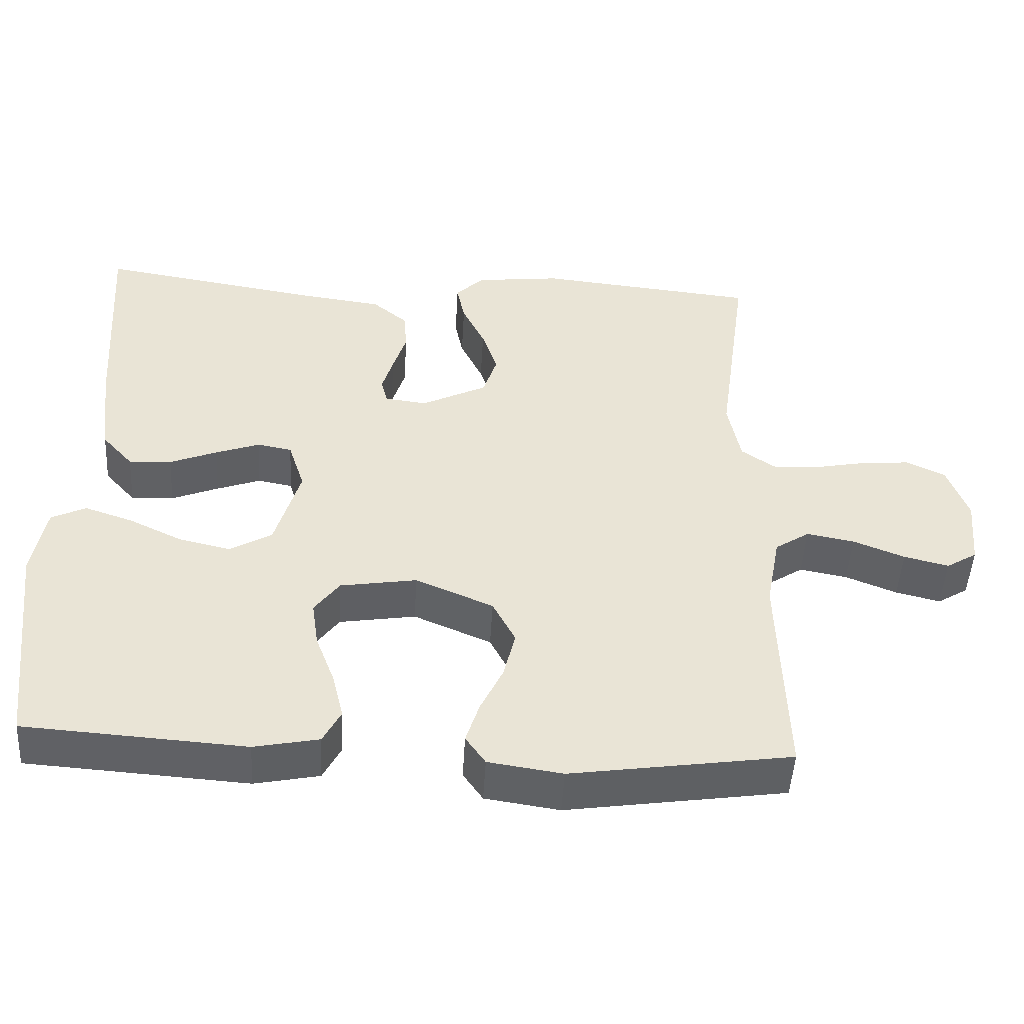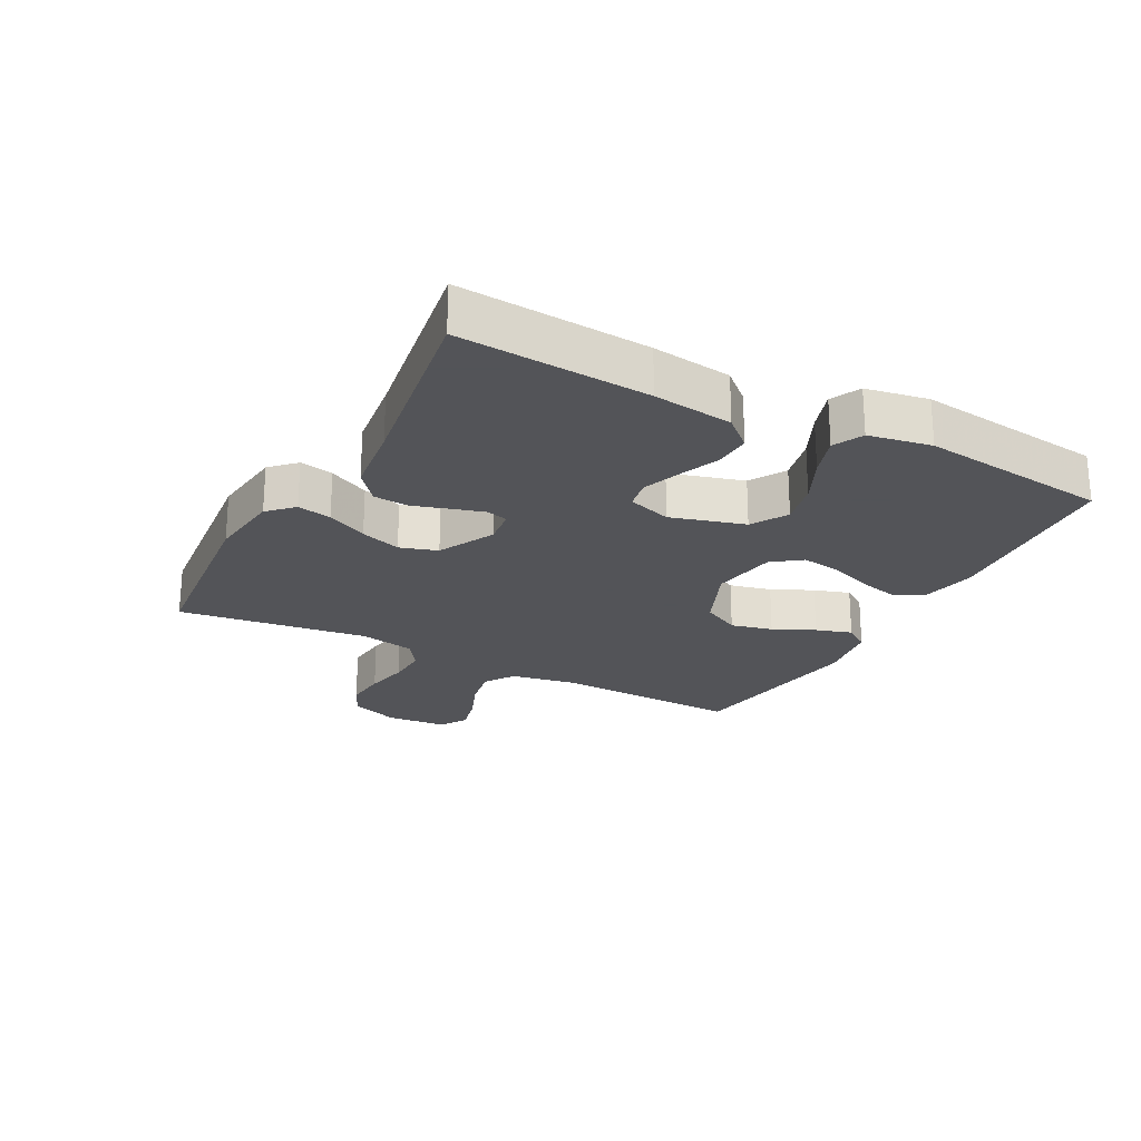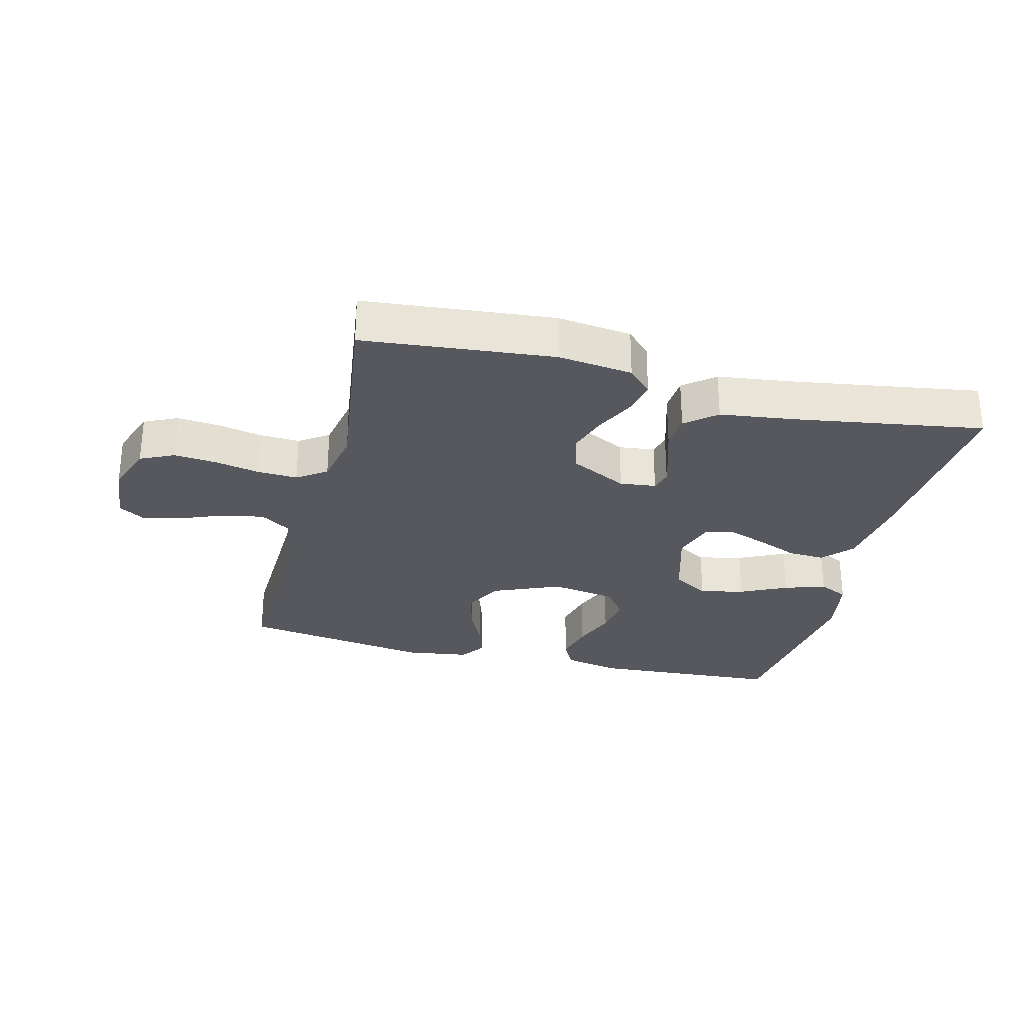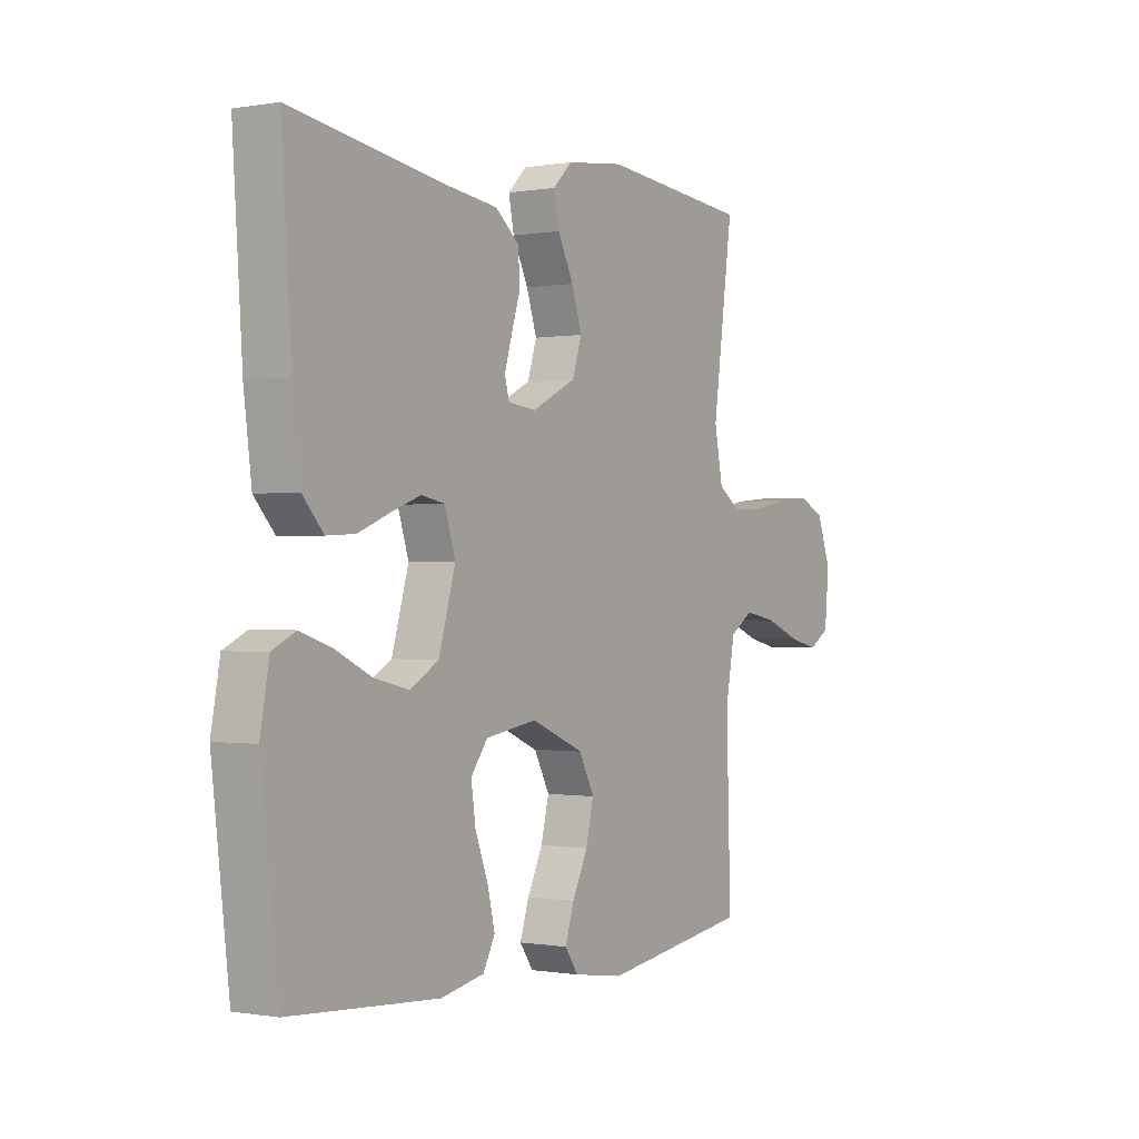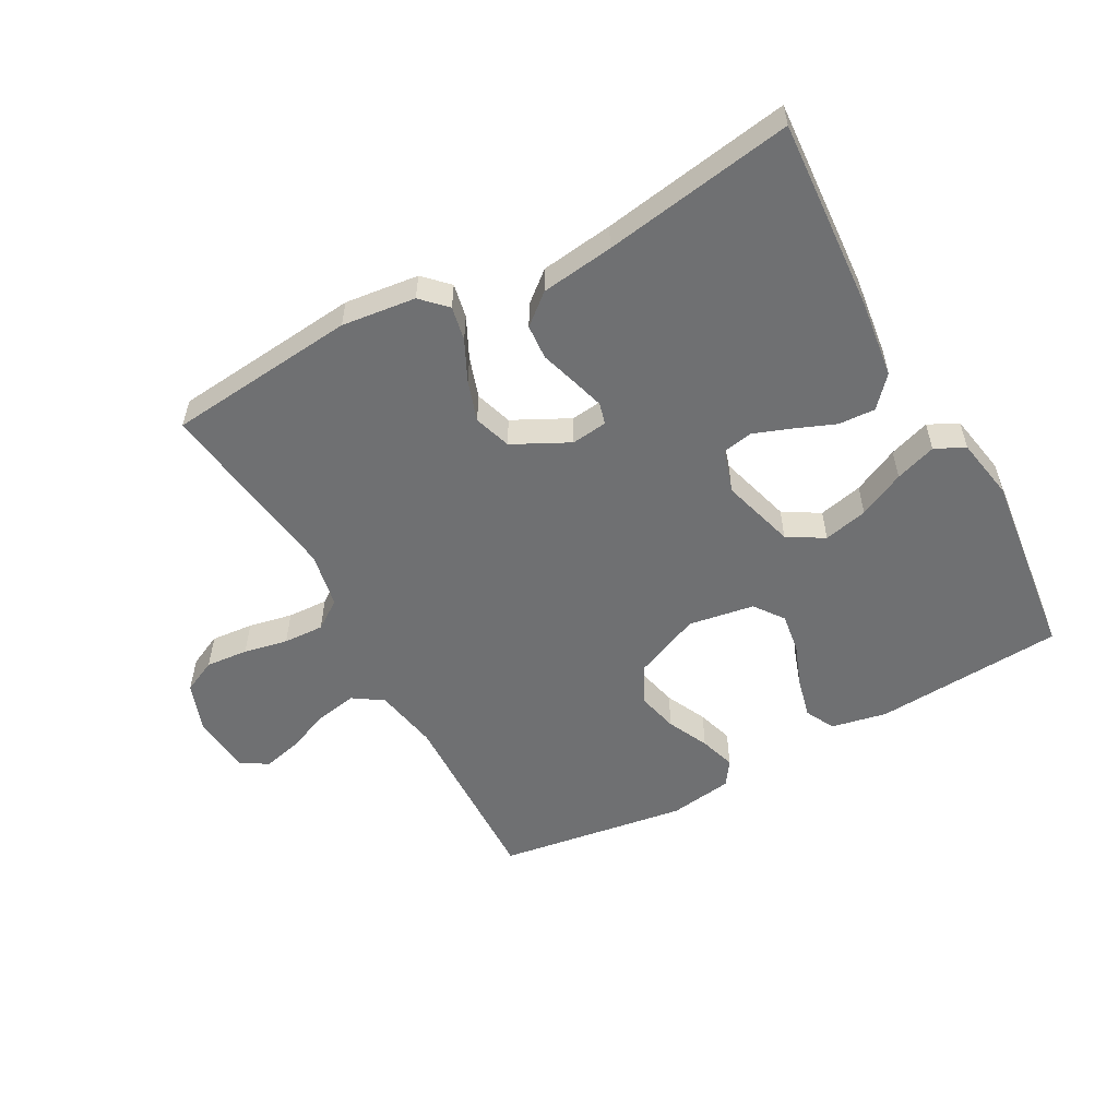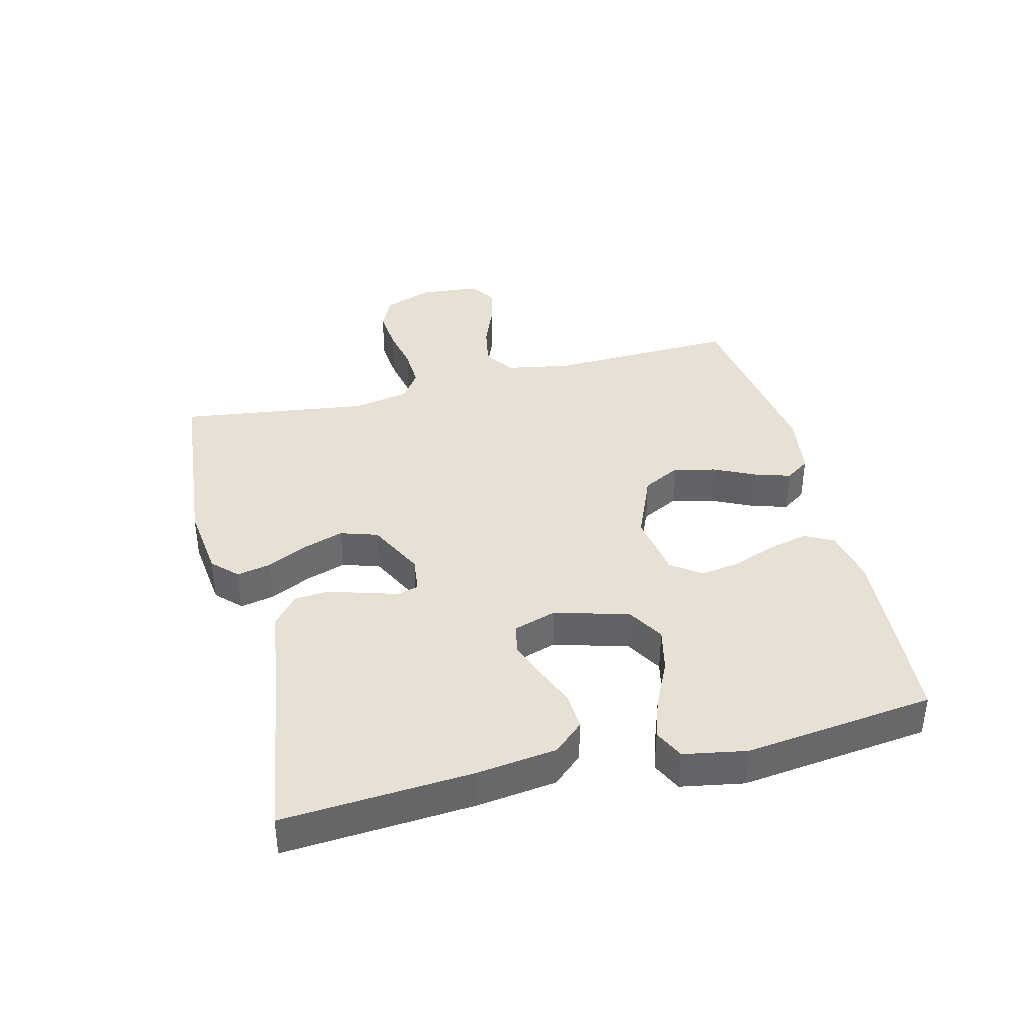
<metadata>
{"format":"obj","ext":"obj","renderer":"f3d","projection":"perspective","resolution":1024,"background":"white","views":[{"elev":-48.5,"azim":176.7,"up":"+Z"},{"elev":-23.4,"azim":61.9,"up":"+Y"},{"elev":-28.9,"azim":-14.3,"up":"+Y"},{"elev":-0.4,"azim":123.0,"up":"+Z"},{"elev":-54.8,"azim":28.7,"up":"+Y"},{"elev":39.1,"azim":75.9,"up":"+Y"}]}
</metadata>
<code>
v -0.5 0.07 0.5
v -0.2 0.07 0.53
v -0.083 0.07 0.516
v -0.045 0.07 0.478
v -0.056 0.07 0.424
v -0.087 0.07 0.36
v -0.108 0.07 0.296
v -0.089 0.07 0.237
v 0 0.07 0.192
v 0.057 0.07 0.199
v 0.066 0.07 0.233
v 0.051 0.07 0.284
v 0.033 0.07 0.342
v 0.037 0.07 0.397
v 0.085 0.07 0.437
v 0.2 0.07 0.452
v 0.5 0.07 0.5
v 0.48 0.07 0.2
v 0.464 0.07 0.074
v 0.422 0.07 0.027
v 0.364 0.07 0.03
v 0.3 0.07 0.056
v 0.24 0.07 0.078
v 0.193 0.07 0.069
v 0.171 0.07 0
v 0.205 0.07 -0.117
v 0.262 0.07 -0.151
v 0.332 0.07 -0.135
v 0.405 0.07 -0.1
v 0.47 0.07 -0.078
v 0.517 0.07 -0.101
v 0.535 0.07 -0.2
v 0.5 0.07 -0.5
v 0.2 0.07 -0.52
v 0.112 0.07 -0.502
v 0.088 0.07 -0.456
v 0.103 0.07 -0.393
v 0.129 0.07 -0.324
v 0.138 0.07 -0.261
v 0.104 0.07 -0.215
v 0 0.07 -0.198
v -0.106 0.07 -0.243
v -0.137 0.07 -0.303
v -0.121 0.07 -0.369
v -0.09 0.07 -0.434
v -0.072 0.07 -0.491
v -0.099 0.07 -0.53
v -0.2 0.07 -0.545
v -0.5 0.07 -0.5
v -0.491 0.07 -0.2
v -0.51 0.07 -0.098
v -0.557 0.07 -0.067
v -0.622 0.07 -0.079
v -0.692 0.07 -0.107
v -0.753 0.07 -0.122
v -0.795 0.07 -0.096
v -0.804 0.07 0
v -0.776 0.07 0.078
v -0.723 0.07 0.103
v -0.656 0.07 0.097
v -0.586 0.07 0.083
v -0.522 0.07 0.08
v -0.476 0.07 0.112
v -0.459 0.07 0.2
v -0.5 0 0.5
v -0.2 0 0.53
v -0.083 0 0.516
v -0.045 0 0.478
v -0.056 0 0.424
v -0.087 0 0.36
v -0.108 0 0.296
v -0.089 0 0.237
v 0 0 0.192
v 0.057 0 0.199
v 0.066 0 0.233
v 0.051 0 0.284
v 0.033 0 0.342
v 0.037 0 0.397
v 0.085 0 0.437
v 0.2 0 0.452
v 0.5 0 0.5
v 0.48 0 0.2
v 0.464 0 0.074
v 0.422 0 0.027
v 0.364 0 0.03
v 0.3 0 0.056
v 0.24 0 0.078
v 0.193 0 0.069
v 0.171 0 0
v 0.205 0 -0.117
v 0.262 0 -0.151
v 0.332 0 -0.135
v 0.405 0 -0.1
v 0.47 0 -0.078
v 0.517 0 -0.101
v 0.535 0 -0.2
v 0.5 0 -0.5
v 0.2 0 -0.52
v 0.112 0 -0.502
v 0.088 0 -0.456
v 0.103 0 -0.393
v 0.129 0 -0.324
v 0.138 0 -0.261
v 0.104 0 -0.215
v 0 0 -0.198
v -0.106 0 -0.243
v -0.137 0 -0.303
v -0.121 0 -0.369
v -0.09 0 -0.434
v -0.072 0 -0.491
v -0.099 0 -0.53
v -0.2 0 -0.545
v -0.5 0 -0.5
v -0.491 0 -0.2
v -0.51 0 -0.098
v -0.557 0 -0.067
v -0.622 0 -0.079
v -0.692 0 -0.107
v -0.753 0 -0.122
v -0.795 0 -0.096
v -0.804 0 0
v -0.776 0 0.078
v -0.723 0 0.103
v -0.656 0 0.097
v -0.586 0 0.083
v -0.522 0 0.08
v -0.476 0 0.112
v -0.459 0 0.2
f 59 60 61
f 58 59 61
f 57 58 61
f 56 57 61
f 55 56 61
f 54 55 61
f 53 54 61
f 52 53 61 62
f 51 52 62 63
f 48 49 50
f 47 48 50
f 46 47 50
f 45 46 50
f 44 45 50
f 51 63 64
f 50 51 64
f 44 50 64
f 43 44 64
f 36 37 38
f 35 36 38
f 34 35 38
f 33 34 38
f 32 33 38
f 31 32 38
f 30 31 38
f 29 30 38
f 28 29 38
f 27 28 38 39
f 26 27 39 40
f 20 21 22
f 19 20 22
f 18 19 22
f 17 18 22
f 16 17 22
f 16 22 23
f 15 16 23
f 14 15 23
f 13 14 23
f 12 13 23
f 11 12 23 24
f 4 5 6
f 3 4 6
f 2 3 6
f 1 2 6
f 64 1 6
f 64 6 7
f 64 7 8
f 43 64 8
f 42 43 8
f 41 42 8 9
f 41 9 10
f 40 41 10
f 26 40 10
f 25 26 10
f 10 11 24 25
f 125 124 123
f 125 123 122
f 125 122 121
f 125 121 120
f 125 120 119
f 125 119 118
f 125 118 117
f 126 125 117 116
f 127 126 116 115
f 114 113 112
f 114 112 111
f 114 111 110
f 114 110 109
f 114 109 108
f 128 127 115
f 128 115 114
f 128 114 108
f 128 108 107
f 102 101 100
f 102 100 99
f 102 99 98
f 102 98 97
f 102 97 96
f 102 96 95
f 102 95 94
f 102 94 93
f 102 93 92
f 103 102 92 91
f 104 103 91 90
f 86 85 84
f 86 84 83
f 86 83 82
f 86 82 81
f 86 81 80
f 87 86 80
f 87 80 79
f 87 79 78
f 87 78 77
f 87 77 76
f 88 87 76 75
f 70 69 68
f 70 68 67
f 70 67 66
f 70 66 65
f 70 65 128
f 71 70 128
f 72 71 128
f 72 128 107
f 72 107 106
f 73 72 106 105
f 74 73 105
f 74 105 104
f 74 104 90
f 74 90 89
f 89 88 75 74
f 1 65 66 2
f 2 66 67 3
f 3 67 68 4
f 4 68 69 5
f 5 69 70 6
f 6 70 71 7
f 7 71 72 8
f 8 72 73 9
f 9 73 74 10
f 10 74 75 11
f 11 75 76 12
f 12 76 77 13
f 13 77 78 14
f 14 78 79 15
f 15 79 80 16
f 16 80 81 17
f 17 81 82 18
f 18 82 83 19
f 19 83 84 20
f 20 84 85 21
f 21 85 86 22
f 22 86 87 23
f 23 87 88 24
f 24 88 89 25
f 25 89 90 26
f 26 90 91 27
f 27 91 92 28
f 28 92 93 29
f 29 93 94 30
f 30 94 95 31
f 31 95 96 32
f 32 96 97 33
f 33 97 98 34
f 34 98 99 35
f 35 99 100 36
f 36 100 101 37
f 37 101 102 38
f 38 102 103 39
f 39 103 104 40
f 40 104 105 41
f 41 105 106 42
f 42 106 107 43
f 43 107 108 44
f 44 108 109 45
f 45 109 110 46
f 46 110 111 47
f 47 111 112 48
f 48 112 113 49
f 49 113 114 50
f 50 114 115 51
f 51 115 116 52
f 52 116 117 53
f 53 117 118 54
f 54 118 119 55
f 55 119 120 56
f 56 120 121 57
f 57 121 122 58
f 58 122 123 59
f 59 123 124 60
f 60 124 125 61
f 61 125 126 62
f 62 126 127 63
f 63 127 128 64
f 64 128 65 1

</code>
